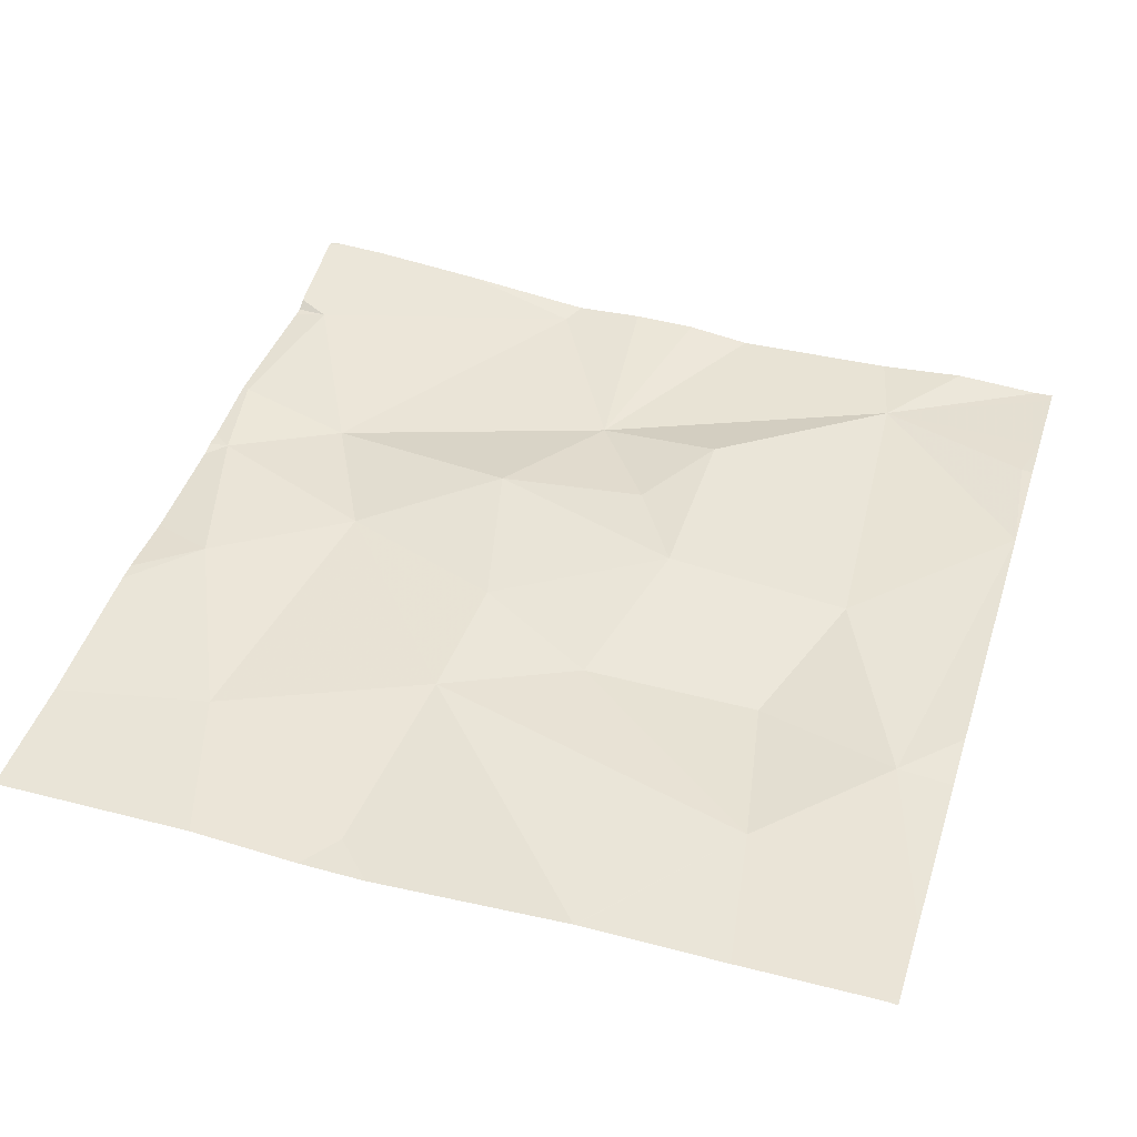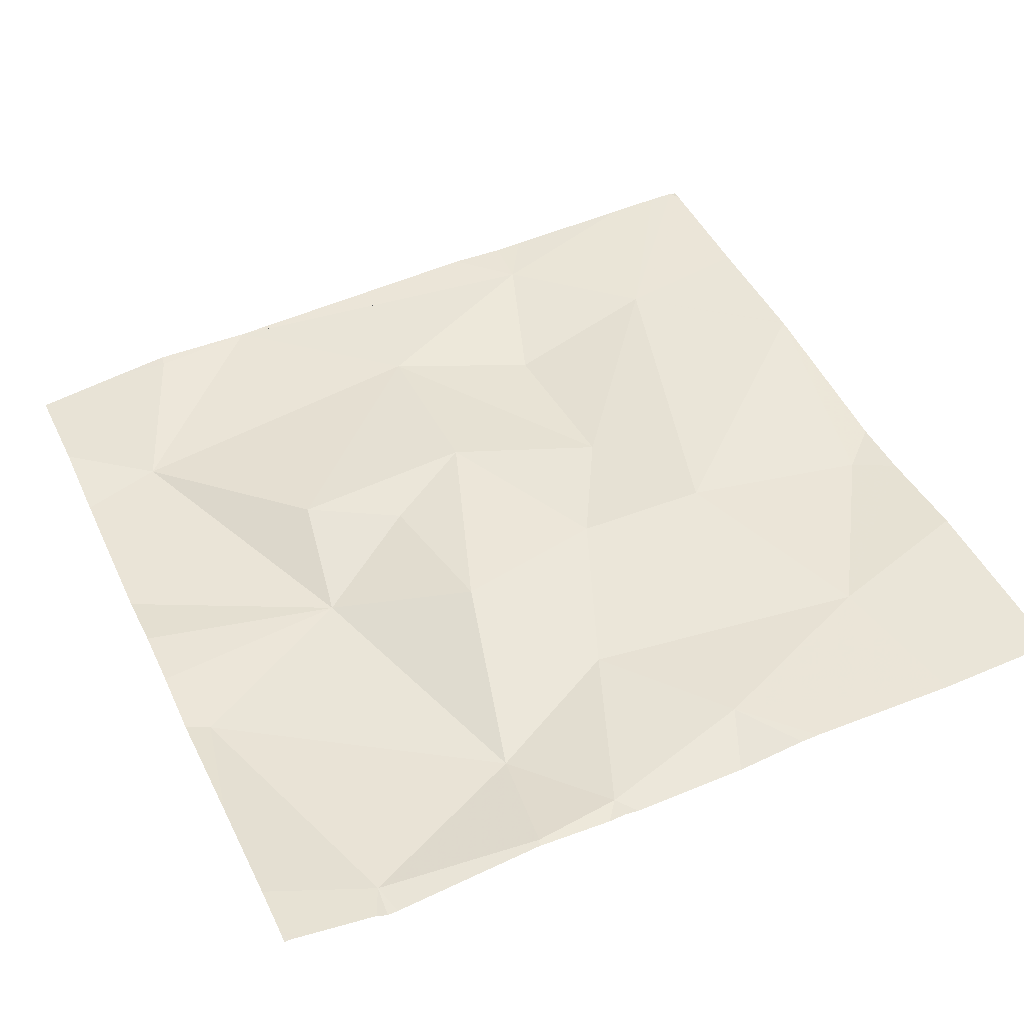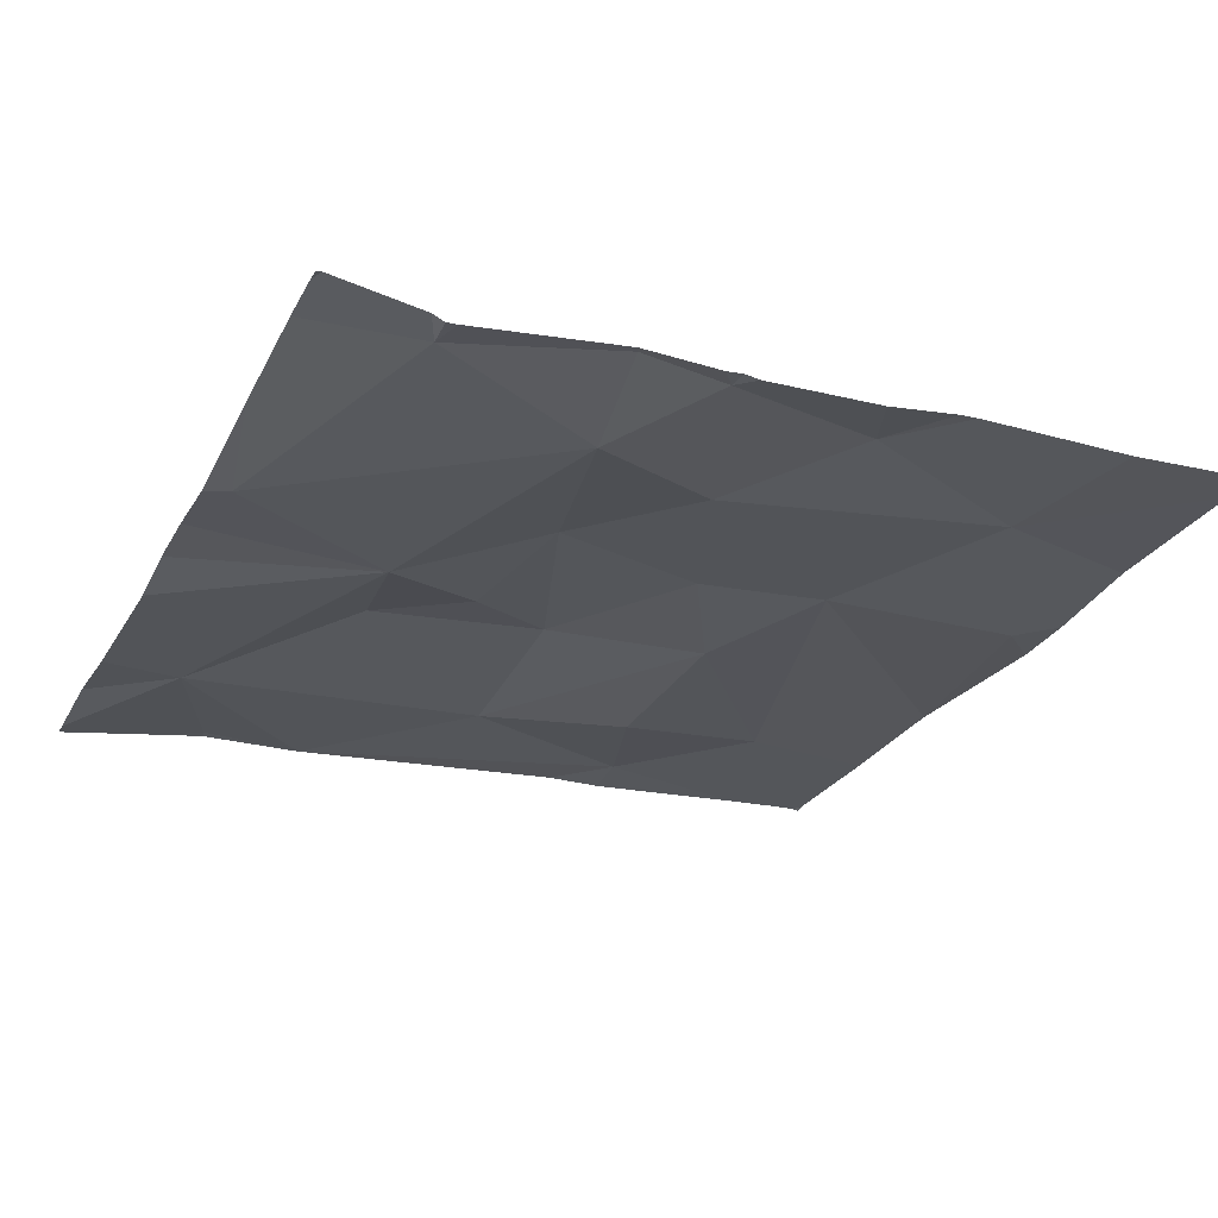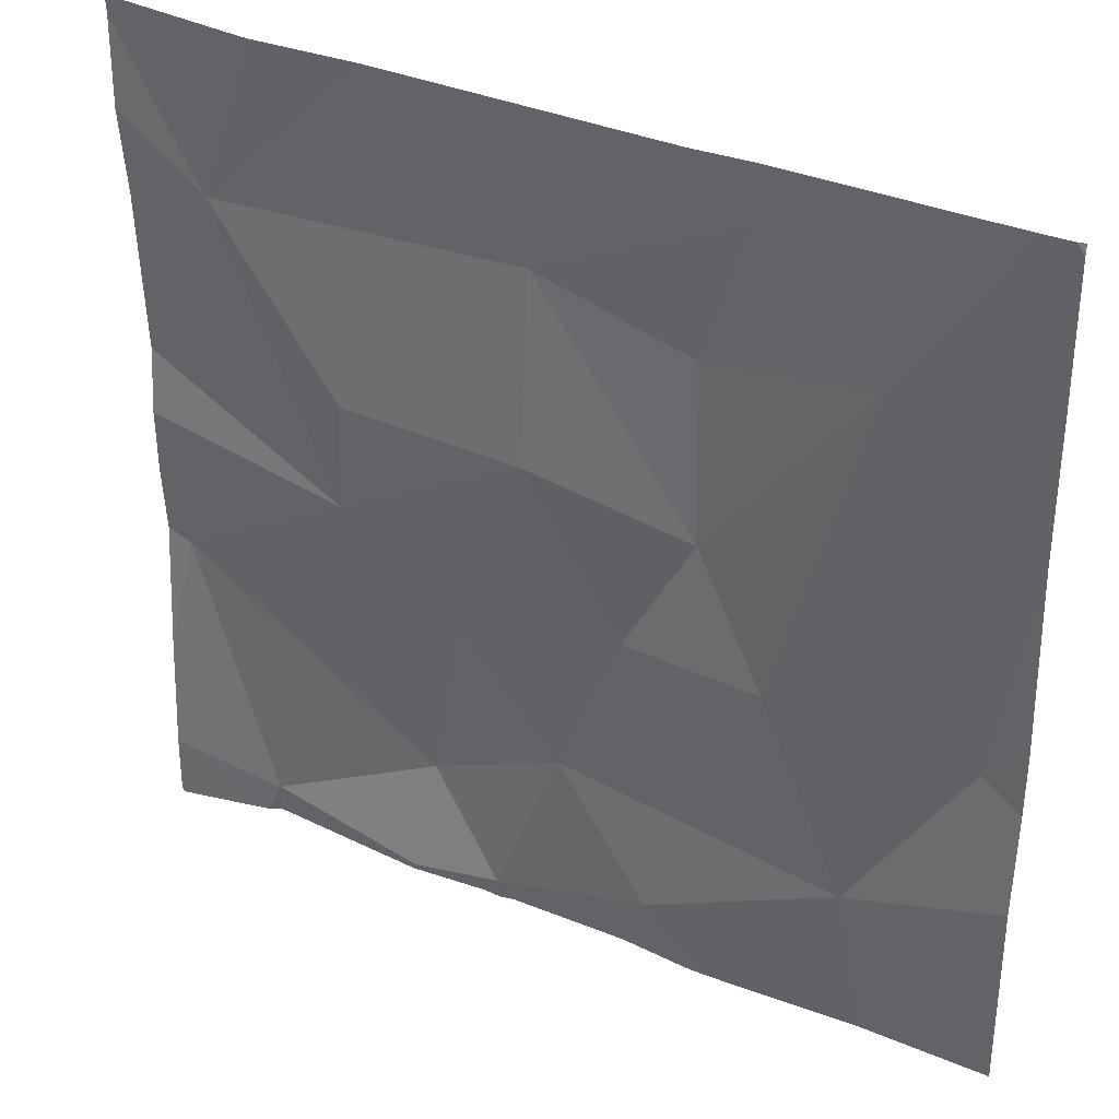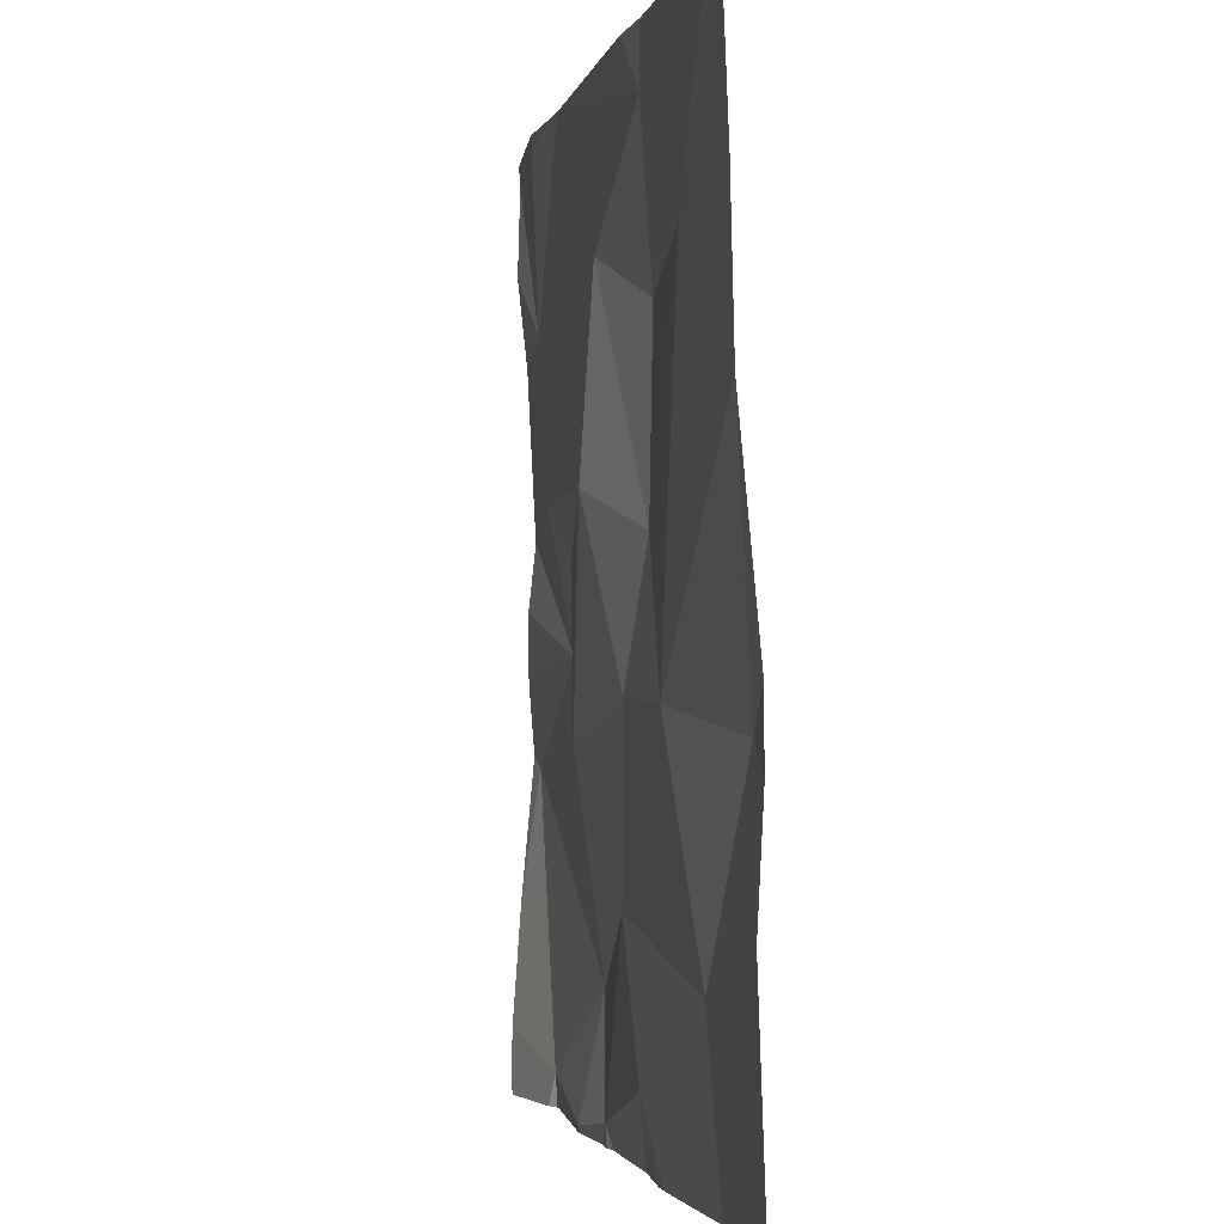
<metadata>
{"format":"obj","ext":"obj","renderer":"f3d","projection":"perspective","resolution":1024,"background":"white","views":[{"elev":47.9,"azim":107.4,"up":"+Z"},{"elev":43.6,"azim":-24.3,"up":"+Z"},{"elev":-28.5,"azim":-23.8,"up":"+Z"},{"elev":35.5,"azim":25.3,"up":"+Y"},{"elev":-2.0,"azim":75.1,"up":"+Y"}]}
</metadata>
<code>
v -40.03 225.1 483.2
v -40.23 225 483.2
v -40.32 225.3 483.2
v -39.49 225.9 483.2
v -39.43 225.9 483.2
v -39.95 225 483.2
v -40.18 225.9 483.2
v -40.06 225.9 483.2
v -40.25 225.7 483.2
v -40.13 225.4 483.2
v -39.39 225.9 483.2
v -39.39 225.4 483.2
v -40.1 225.6 483.2
v -39.39 225.8 483.2
v -39.74 225.9 483.2
v -40.05 225 483.2
v -39.4 225.9 483.3
v -40 225.5 483.2
v -39.9 225.6 483.2
v -39.97 225.3 483.2
v -39.39 225.9 483.3
v -39.39 225.3 483.2
v -39.39 225.6 483.2
v -39.9 225.8 483.2
v -40.06 225.9 483.2
v -39.39 225.6 483.2
v -39.87 225.2 483.2
v -39.77 225 483.2
v -39.56 225.1 483.2
v -40.18 225.9 483.2
v -40.24 225 483.2
v -39.55 225.7 483.2
v -39.68 225.9 483.2
v -39.44 225.3 483.2
v -40.22 225 483.2
v -40.23 225 483.2
v -39.65 225.4 483.2
v -39.95 225 483.2
v -39.73 225.5 483.2
v -39.93 225 483.2
v -40.05 225 483.2
v -40.06 225.9 483.2
v -39.73 225.7 483.2
v -39.8 225.4 483.2
v -39.97 225 483.2
v -40.35 225 483.2
v -40.35 225.2 483.2
v -40.35 225.3 483.2
v -40.35 225.4 483.2
v -40.35 225.5 483.2
v -40.35 225.5 483.2
v -40.35 225 483.2
v -40.24 225.9 483.2
v -40.35 225.8 483.2
v -40.35 225.7 483.2
v -40.35 225.9 483.2
v -39.39 225.6 483.2
v -39.39 225.2 483.2
v -39.39 225 483.2
v -40.06 225.9 483.2
v -39.53 225 483.2
v -39.7 225 483.2
v -39.72 225 483.2
v -39.8 225 483.2
v -40.33 225 483.2
v -40.34 225 483.2
v -40.35 225 483.2
v -39.41 225 483.2
v -39.39 225 483.2
v -39.68 225.9 483.2
v -39.64 225.9 483.2
v -39.39 225.9 483.2
v -40.21 225.9 483.2
v -40.33 225.9 483.2
v -40.35 225.9 483.2
v -39.39 225.9 483.2
f 2 1 3
f 7 8 60
f 8 7 9
f 10 3 1
f 46 3 47
f 9 10 13
f 48 10 49
f 71 33 4
f 1 2 16
f 19 18 20
f 10 18 13
f 70 33 71
f 58 29 59
f 19 13 18
f 1 20 10
f 45 16 41
f 19 24 13
f 20 18 10
f 1 16 6
f 8 9 24
f 13 24 9
f 31 46 65
f 57 32 26
f 50 9 55
f 14 32 57
f 61 29 28
f 16 2 35
f 9 7 53
f 1 27 20
f 61 28 62
f 4 32 5
f 15 33 70
f 26 34 23
f 42 33 15
f 19 39 24
f 40 6 38
f 5 32 17
f 33 43 32
f 21 32 14
f 27 1 6
f 43 24 39
f 28 29 27
f 20 27 44
f 41 16 35
f 22 29 58
f 32 43 39
f 39 37 32
f 28 6 40
f 44 27 37
f 20 44 19
f 19 44 39
f 27 29 37
f 33 8 24
f 4 33 32
f 37 29 34
f 32 37 26
f 39 44 37
f 6 28 27
f 31 2 46
f 24 43 33
f 42 8 33
f 46 2 3
f 32 21 17
f 36 2 31
f 47 3 48
f 17 11 72
f 48 3 10
f 23 34 12
f 49 10 51
f 35 2 36
f 50 10 9
f 51 10 50
f 26 37 34
f 22 34 29
f 65 52 66
f 25 8 42
f 17 21 11
f 54 9 56
f 55 9 54
f 38 6 45
f 12 34 22
f 56 9 74
f 45 6 16
f 59 29 61
f 62 28 63
f 63 28 64
f 53 7 73
f 64 28 40
f 65 46 52
f 30 7 60
f 66 52 67
f 60 8 25
f 68 59 61
f 69 59 68
f 72 11 76
f 73 7 30
f 74 9 53
f 75 56 74

</code>
